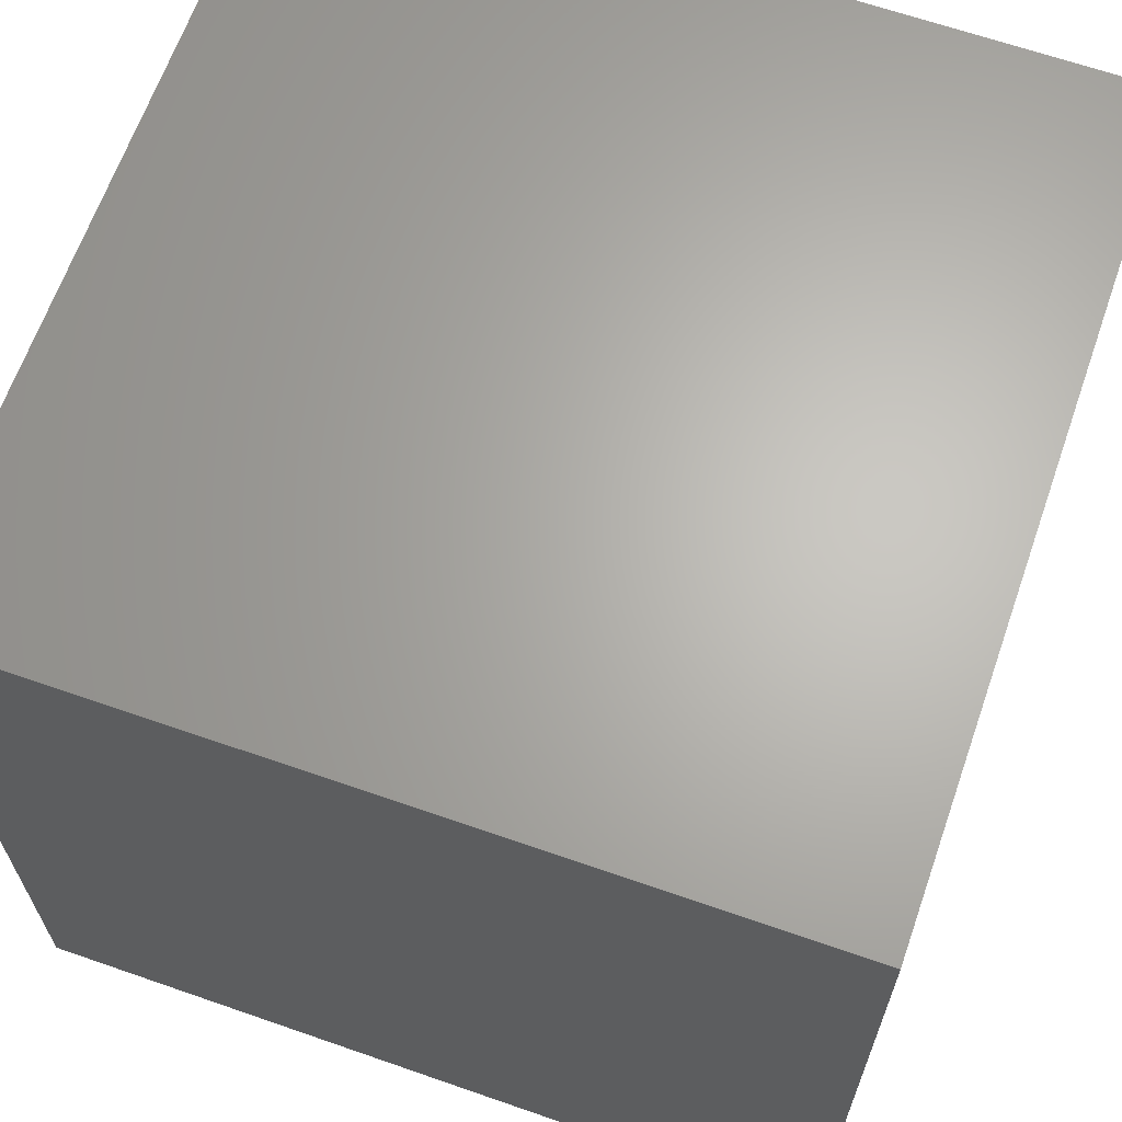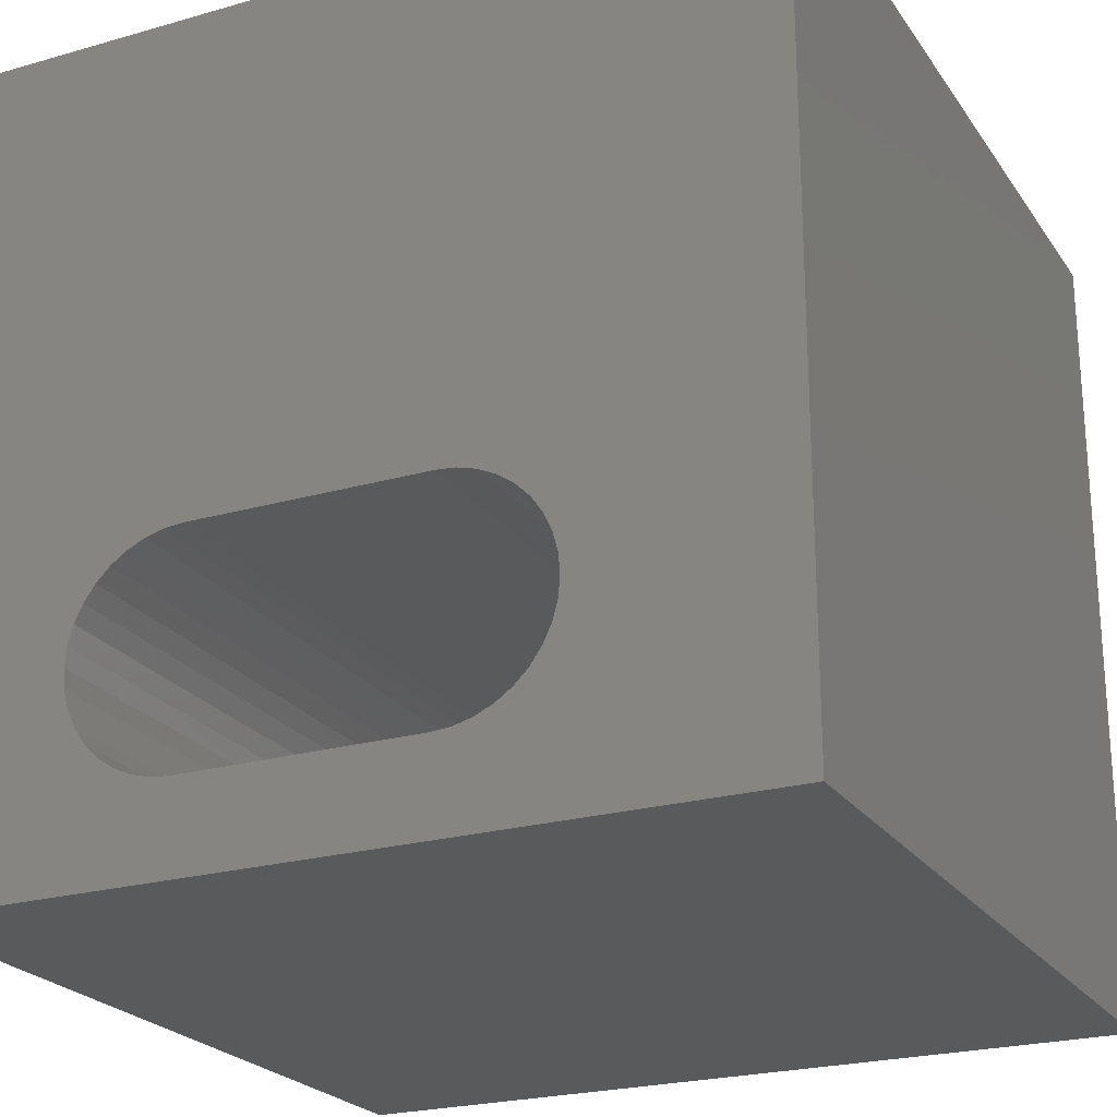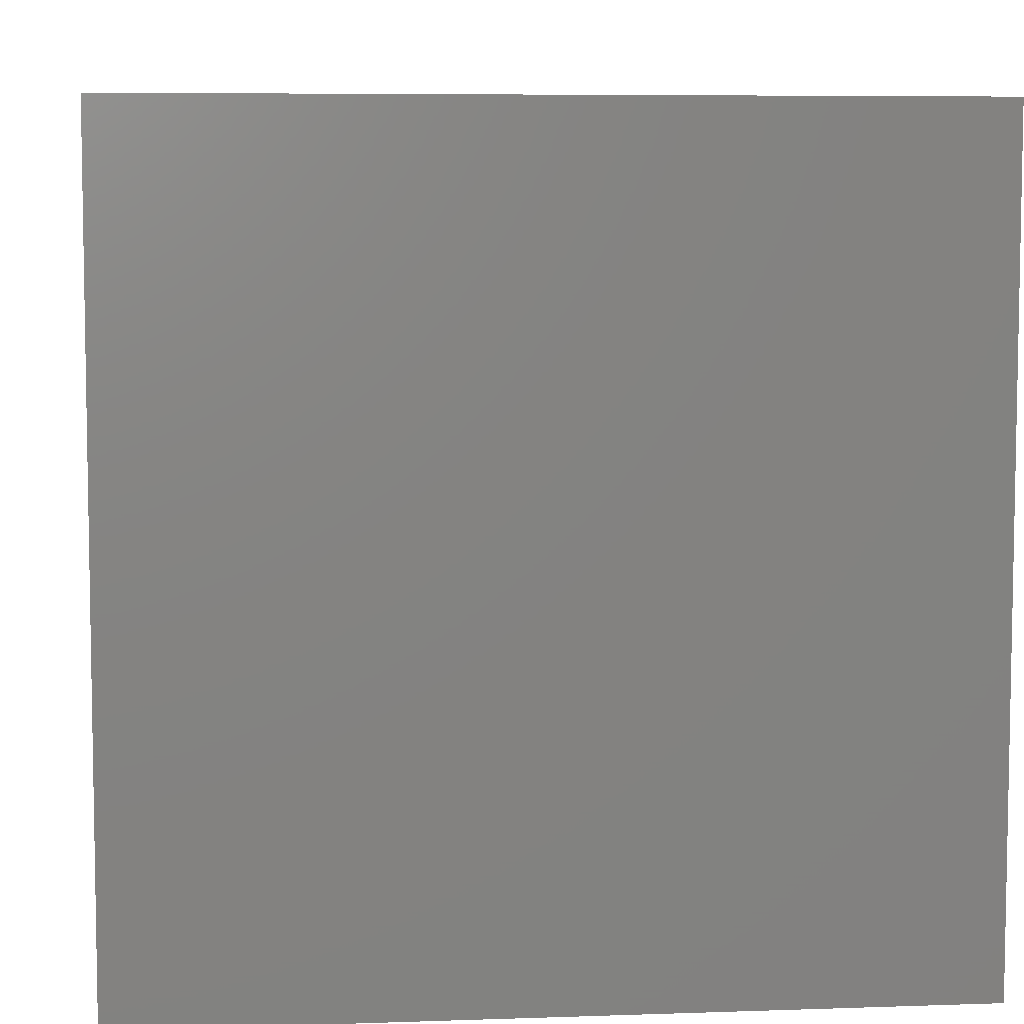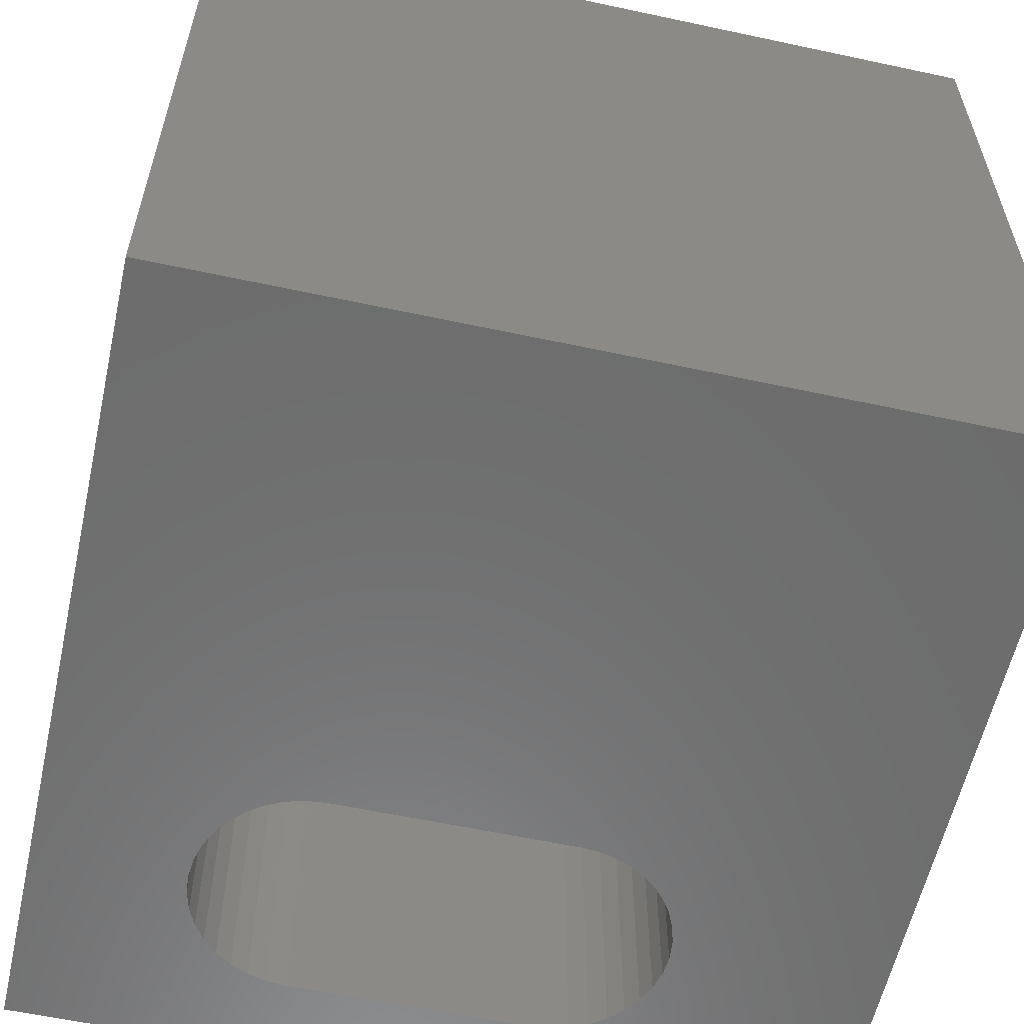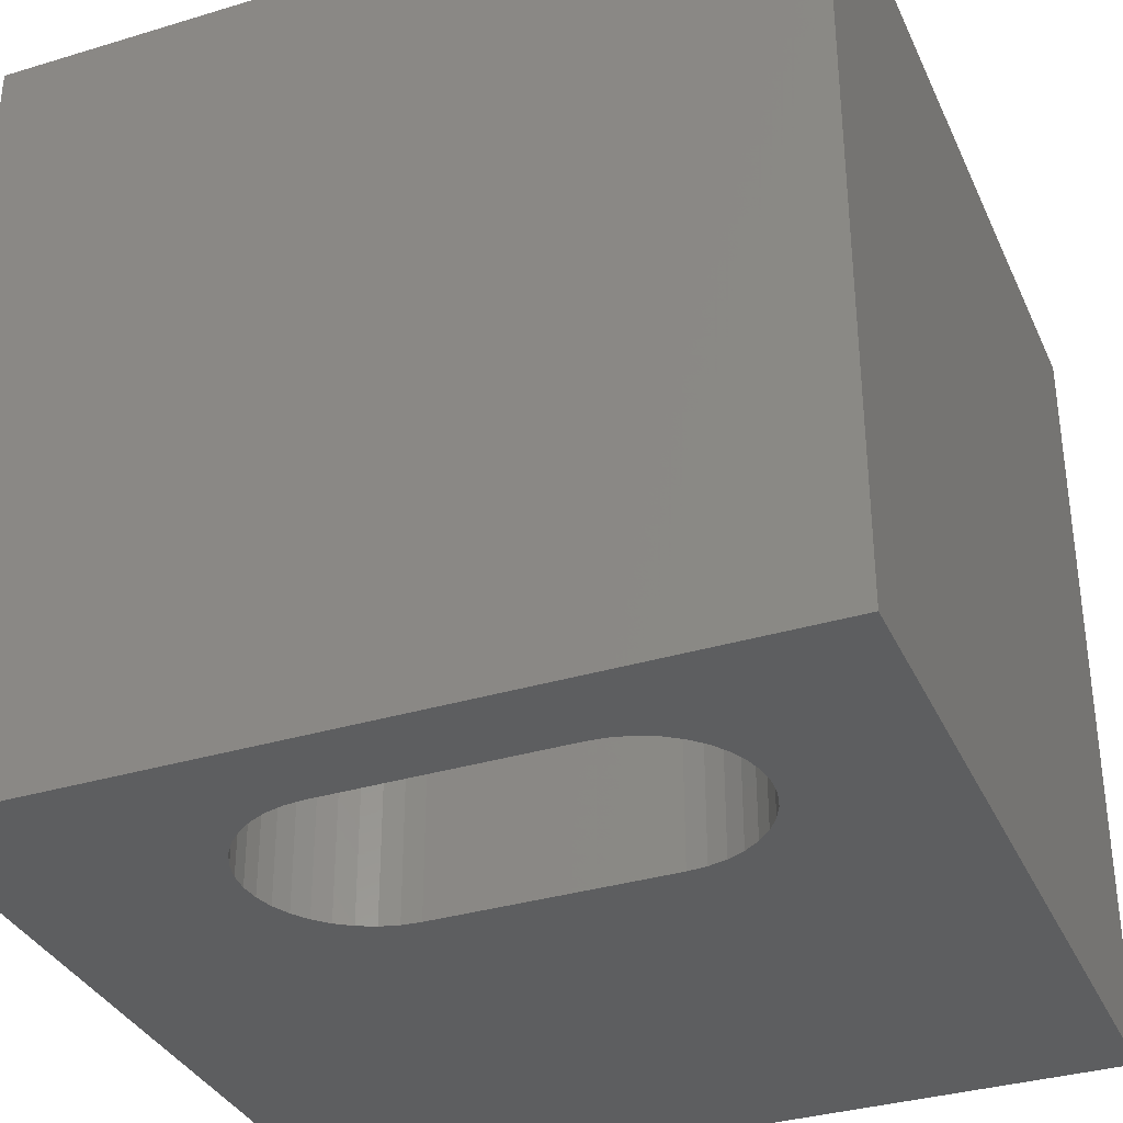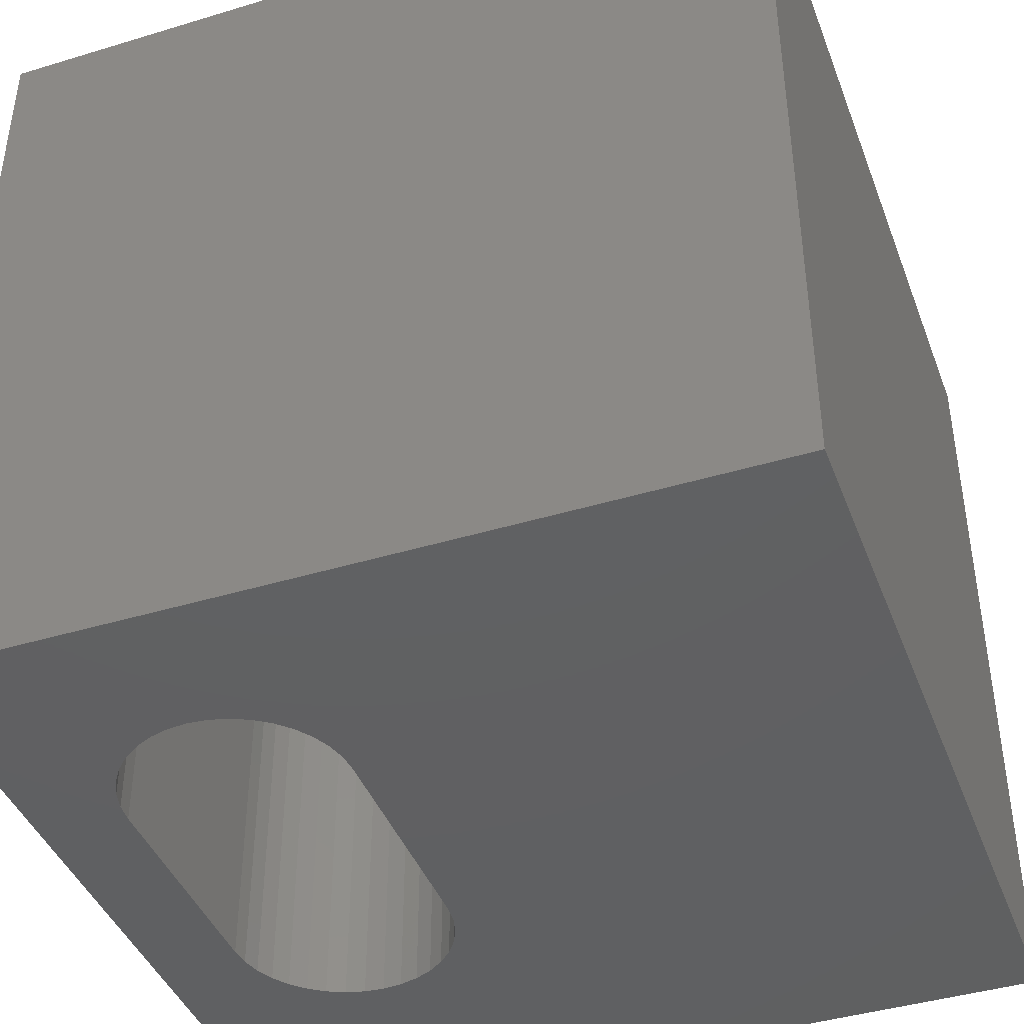
<metadata>
{"format":"stl","ext":"stl","renderer":"f3d","projection":"perspective","resolution":1024,"background":"white","views":[{"elev":65.2,"azim":109.3,"up":"+Y"},{"elev":-23.3,"azim":-154.2,"up":"+Y"},{"elev":6.6,"azim":84.1,"up":"+Z"},{"elev":-58.8,"azim":167.5,"up":"+Z"},{"elev":-34.5,"azim":22.1,"up":"+Z"},{"elev":-42.2,"azim":110.0,"up":"+Z"}]}
</metadata>
<code>
# stl→obj: 84 verts, 168 faces
v 0 10 10
v 0 10 0
v 0 0 10
v 0 0 0
v 8.178 2.68 10
v 8.199 2.442 10
v 10 0 10
v 8.178 2.205 10
v 8.116 1.975 10
v 7.711 1.396 10
v 7.516 1.259 10
v 7.3 1.159 10
v 7.07 1.097 10
v 8.016 1.759 10
v 7.879 1.564 10
v 7.3 3.726 10
v 7.516 3.625 10
v 10 10 10
v 7.07 3.788 10
v 3.249 3.625 10
v 3.465 3.726 10
v 8.116 2.91 10
v 8.016 3.125 10
v 6.833 1.076 10
v 3.932 1.076 10
v 3.695 1.097 10
v 3.465 1.159 10
v 3.249 1.259 10
v 3.054 1.396 10
v 2.886 1.564 10
v 2.749 1.759 10
v 2.649 1.975 10
v 2.587 2.205 10
v 2.566 2.442 10
v 2.587 2.68 10
v 2.649 2.91 10
v 2.749 3.125 10
v 2.886 3.32 10
v 3.054 3.489 10
v 7.711 3.489 10
v 7.879 3.32 10
v 3.695 3.788 10
v 3.932 3.808 10
v 6.833 3.808 10
v 10 10 0
v 10 0 0
v 3.249 1.259 0
v 3.465 1.159 0
v 7.07 1.097 0
v 7.3 1.159 0
v 7.516 1.259 0
v 7.711 1.396 0
v 7.879 1.564 0
v 8.178 2.205 0
v 8.199 2.442 0
v 8.178 2.68 0
v 2.566 2.442 0
v 2.587 2.205 0
v 2.649 1.975 0
v 2.749 1.759 0
v 2.886 1.564 0
v 3.054 1.396 0
v 8.016 1.759 0
v 8.116 1.975 0
v 3.695 3.788 0
v 3.465 3.726 0
v 8.116 2.91 0
v 8.016 3.125 0
v 7.879 3.32 0
v 3.249 3.625 0
v 3.054 3.489 0
v 2.886 3.32 0
v 2.749 3.125 0
v 2.649 2.91 0
v 2.587 2.68 0
v 7.711 3.489 0
v 7.516 3.625 0
v 7.3 3.726 0
v 3.695 1.097 0
v 3.932 1.076 0
v 6.833 1.076 0
v 7.07 3.788 0
v 6.833 3.808 0
v 3.932 3.808 0
f 1 2 3
f 3 2 4
f 5 6 7
f 7 6 8
f 7 8 9
f 10 11 7
f 7 11 12
f 7 12 13
f 9 14 7
f 7 14 15
f 7 15 10
f 16 17 18
f 16 18 19
f 1 20 21
f 5 7 22
f 22 7 18
f 22 18 23
f 13 24 7
f 7 24 25
f 7 25 3
f 3 25 26
f 3 26 27
f 27 28 3
f 3 28 29
f 3 29 30
f 30 31 3
f 3 31 32
f 3 32 33
f 33 34 3
f 3 34 35
f 3 35 1
f 1 35 36
f 1 36 37
f 37 38 1
f 1 38 39
f 1 39 20
f 17 40 18
f 18 40 41
f 18 41 23
f 21 42 1
f 1 42 43
f 1 43 18
f 18 43 44
f 18 44 19
f 45 18 46
f 46 18 7
f 47 48 4
f 49 50 46
f 50 51 46
f 46 51 52
f 46 52 53
f 54 55 46
f 46 55 56
f 46 56 45
f 57 58 4
f 4 58 59
f 4 59 60
f 60 61 4
f 4 61 62
f 4 62 47
f 53 63 46
f 46 63 64
f 46 64 54
f 2 65 66
f 56 67 45
f 45 67 68
f 45 68 69
f 66 70 2
f 2 70 71
f 2 71 72
f 72 73 2
f 2 73 74
f 2 74 4
f 4 74 75
f 4 75 57
f 69 76 45
f 45 76 77
f 45 77 78
f 48 79 4
f 4 79 80
f 4 80 46
f 46 80 81
f 46 81 49
f 78 82 45
f 45 82 83
f 45 83 2
f 2 83 84
f 2 84 65
f 18 45 1
f 1 45 2
f 46 7 4
f 4 7 3
f 84 43 42
f 84 42 65
f 65 42 21
f 65 21 66
f 66 21 20
f 66 20 70
f 70 20 39
f 70 39 71
f 71 39 38
f 71 38 72
f 72 38 37
f 72 37 73
f 73 37 36
f 73 36 74
f 74 36 35
f 74 35 75
f 75 35 34
f 75 34 57
f 57 34 33
f 57 33 58
f 58 33 32
f 58 32 59
f 59 32 31
f 59 31 60
f 60 31 30
f 60 30 61
f 61 30 29
f 61 29 62
f 62 29 28
f 62 28 47
f 47 28 27
f 47 27 48
f 48 27 26
f 48 26 79
f 79 26 25
f 79 25 80
f 84 83 43
f 43 83 44
f 81 24 13
f 81 13 49
f 49 13 12
f 49 12 50
f 50 12 11
f 50 11 51
f 51 11 10
f 51 10 52
f 52 10 15
f 52 15 53
f 53 15 14
f 53 14 63
f 63 14 9
f 63 9 64
f 64 9 8
f 64 8 54
f 54 8 6
f 54 6 55
f 55 6 5
f 55 5 56
f 56 5 22
f 56 22 67
f 67 22 23
f 67 23 68
f 68 23 41
f 68 41 69
f 69 41 40
f 69 40 76
f 76 40 17
f 76 17 77
f 77 17 16
f 77 16 78
f 78 16 19
f 78 19 82
f 82 19 44
f 82 44 83
f 81 80 24
f 24 80 25

</code>
